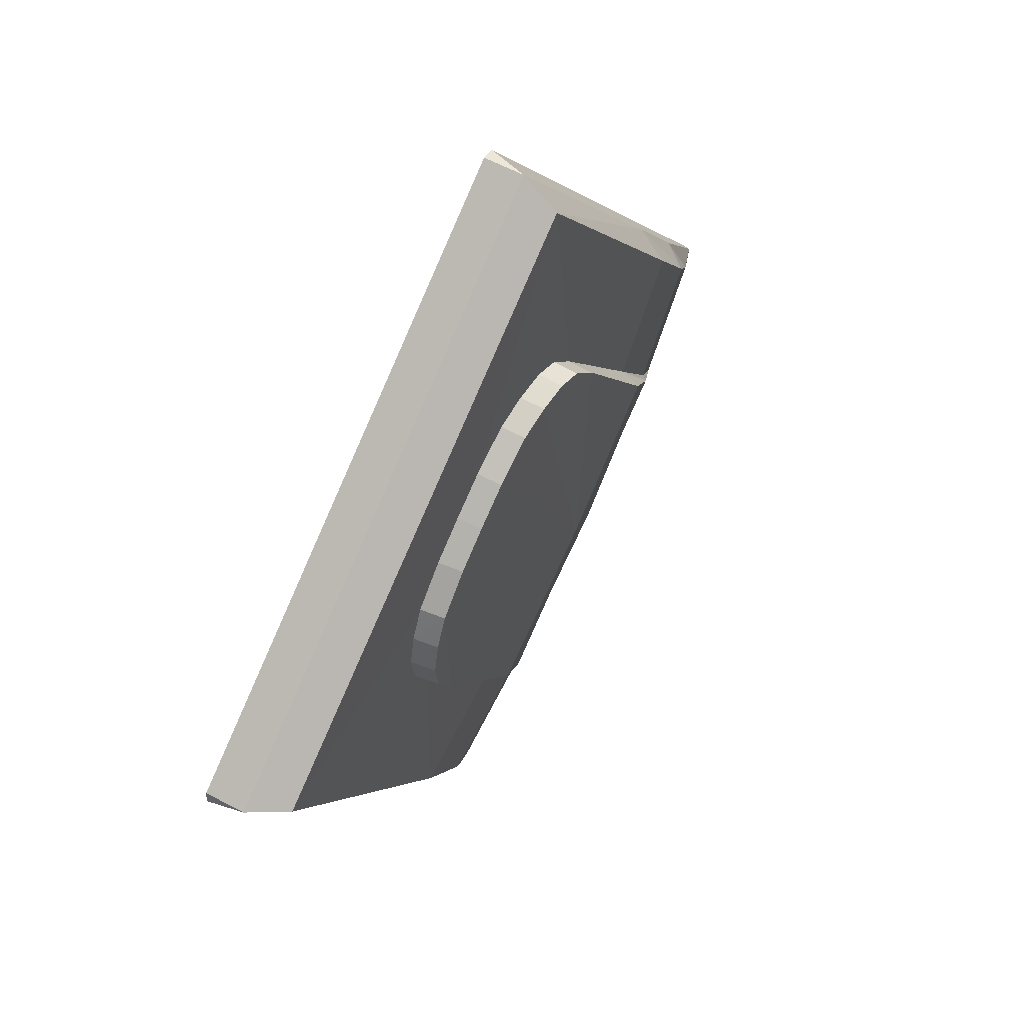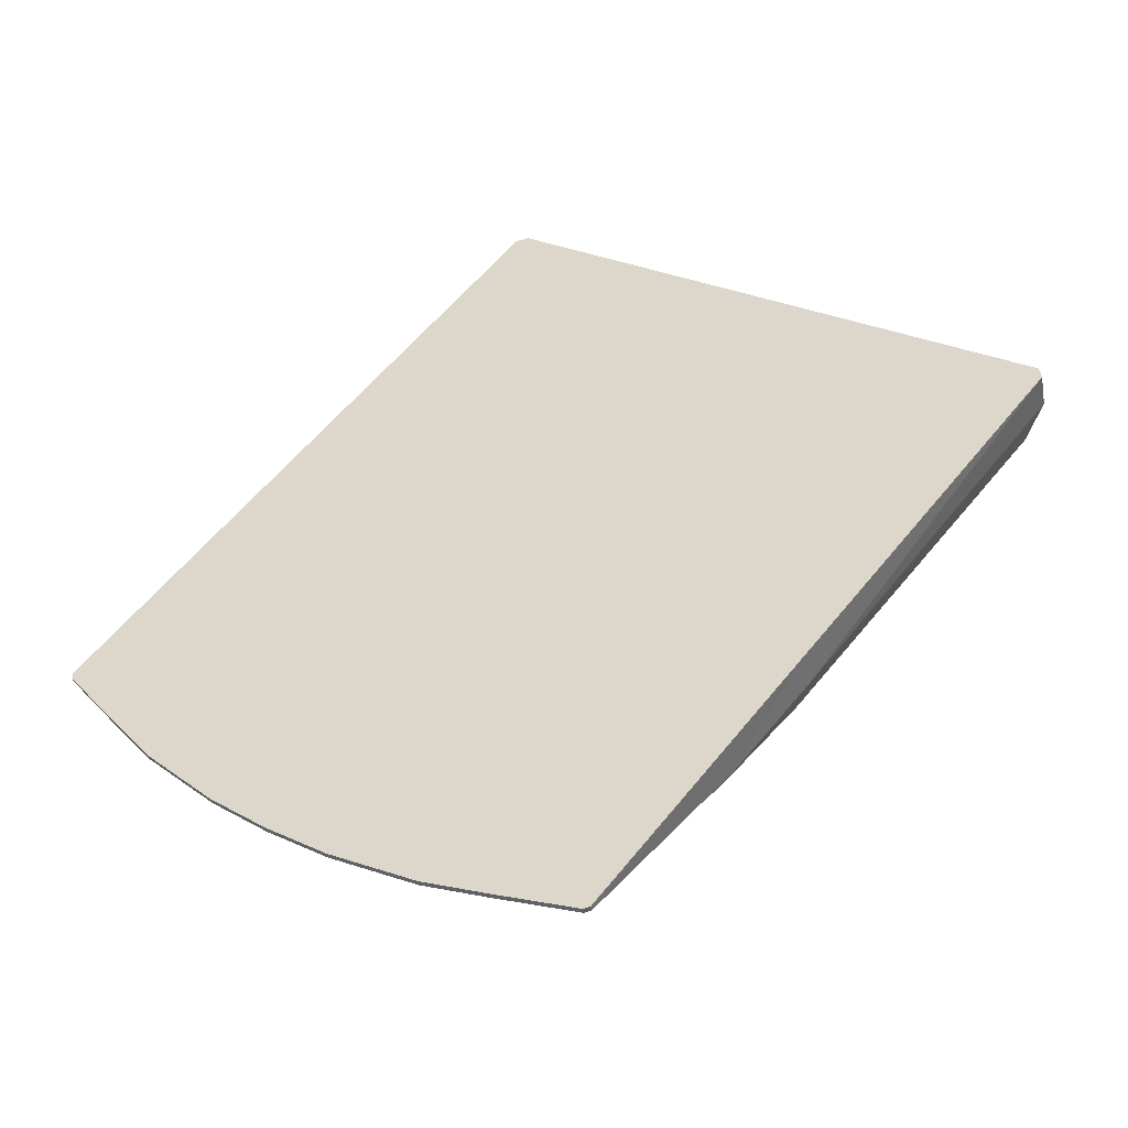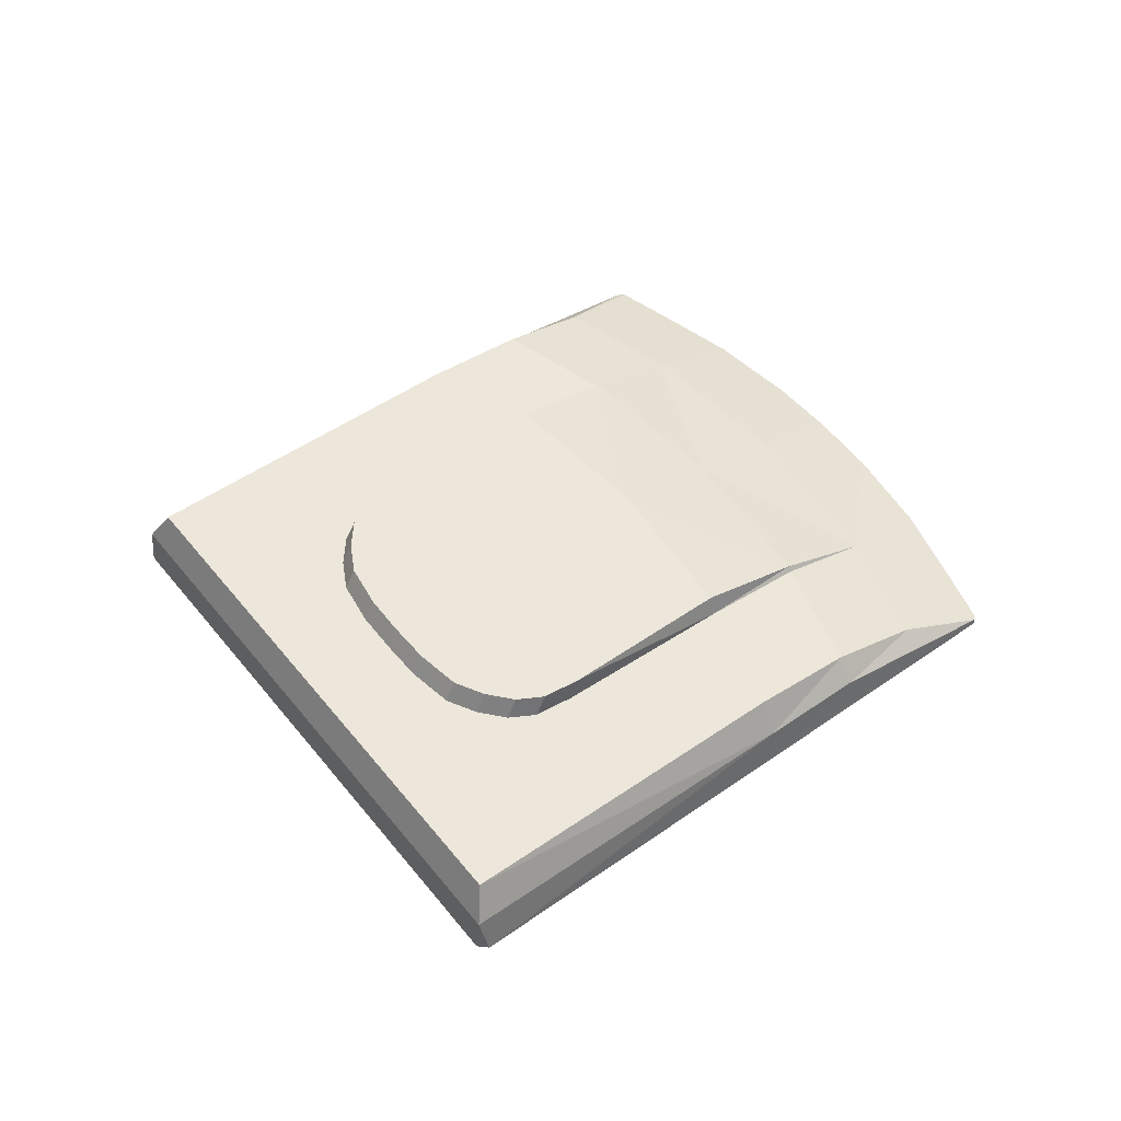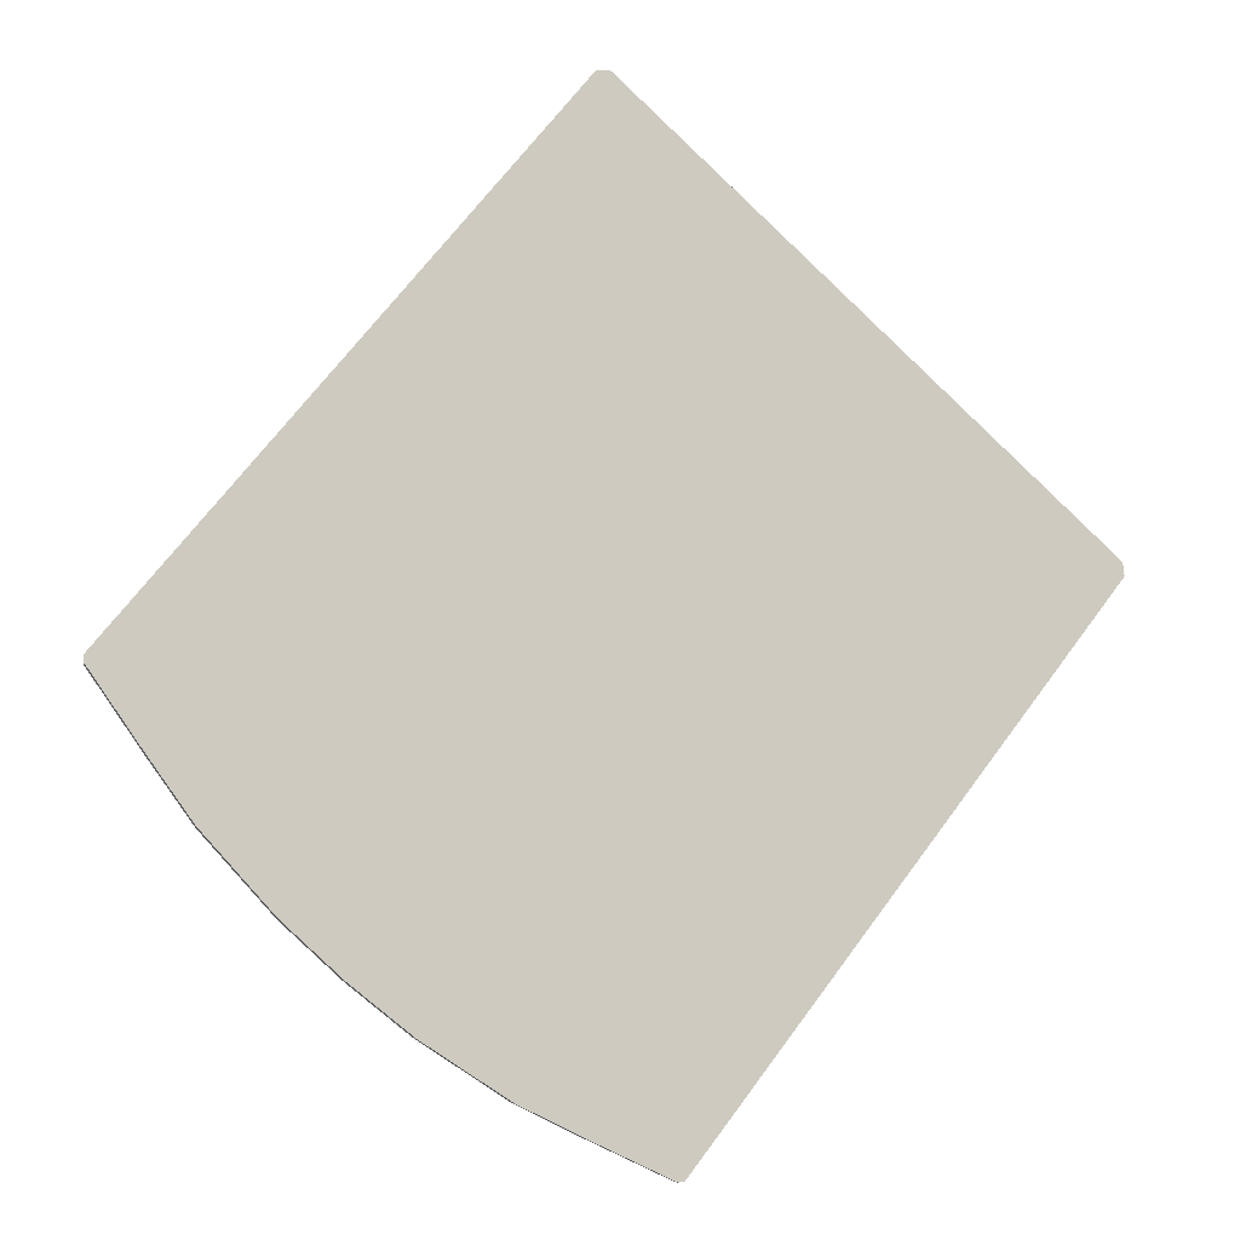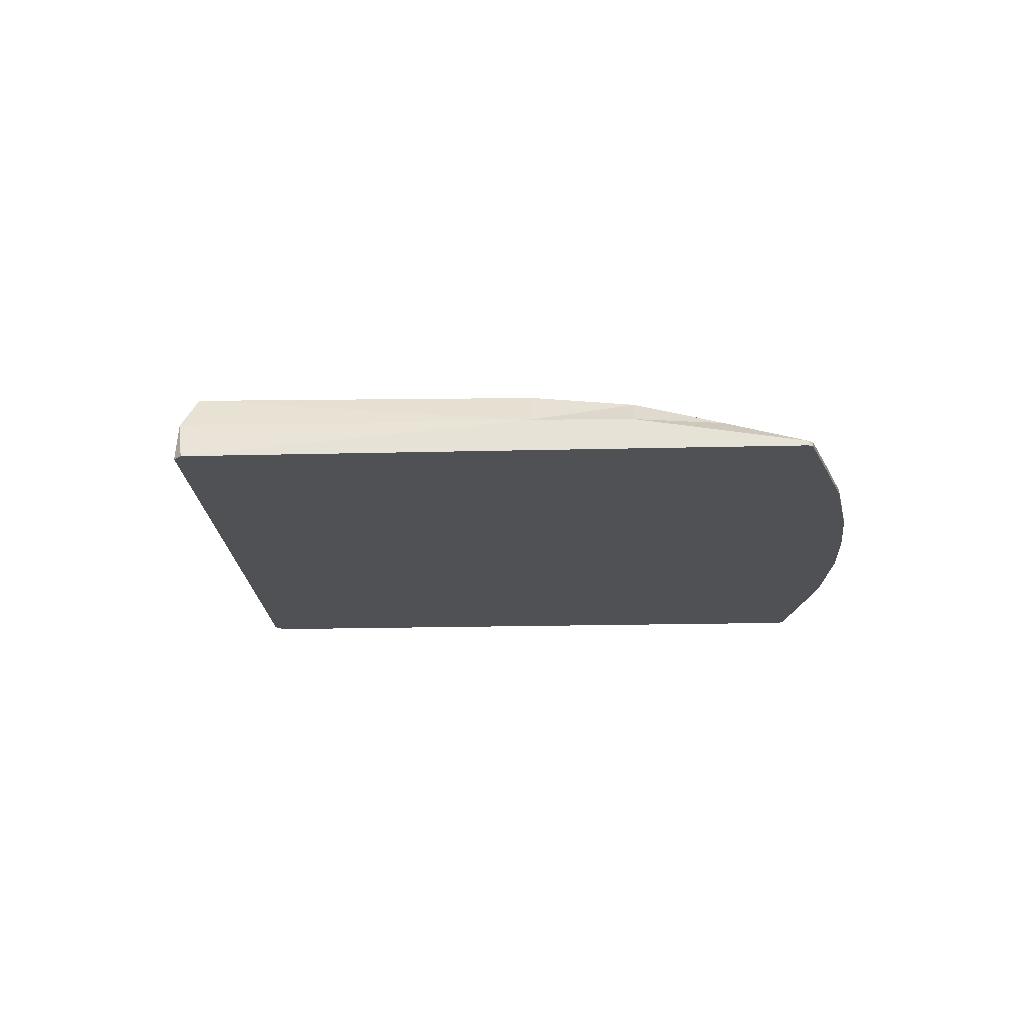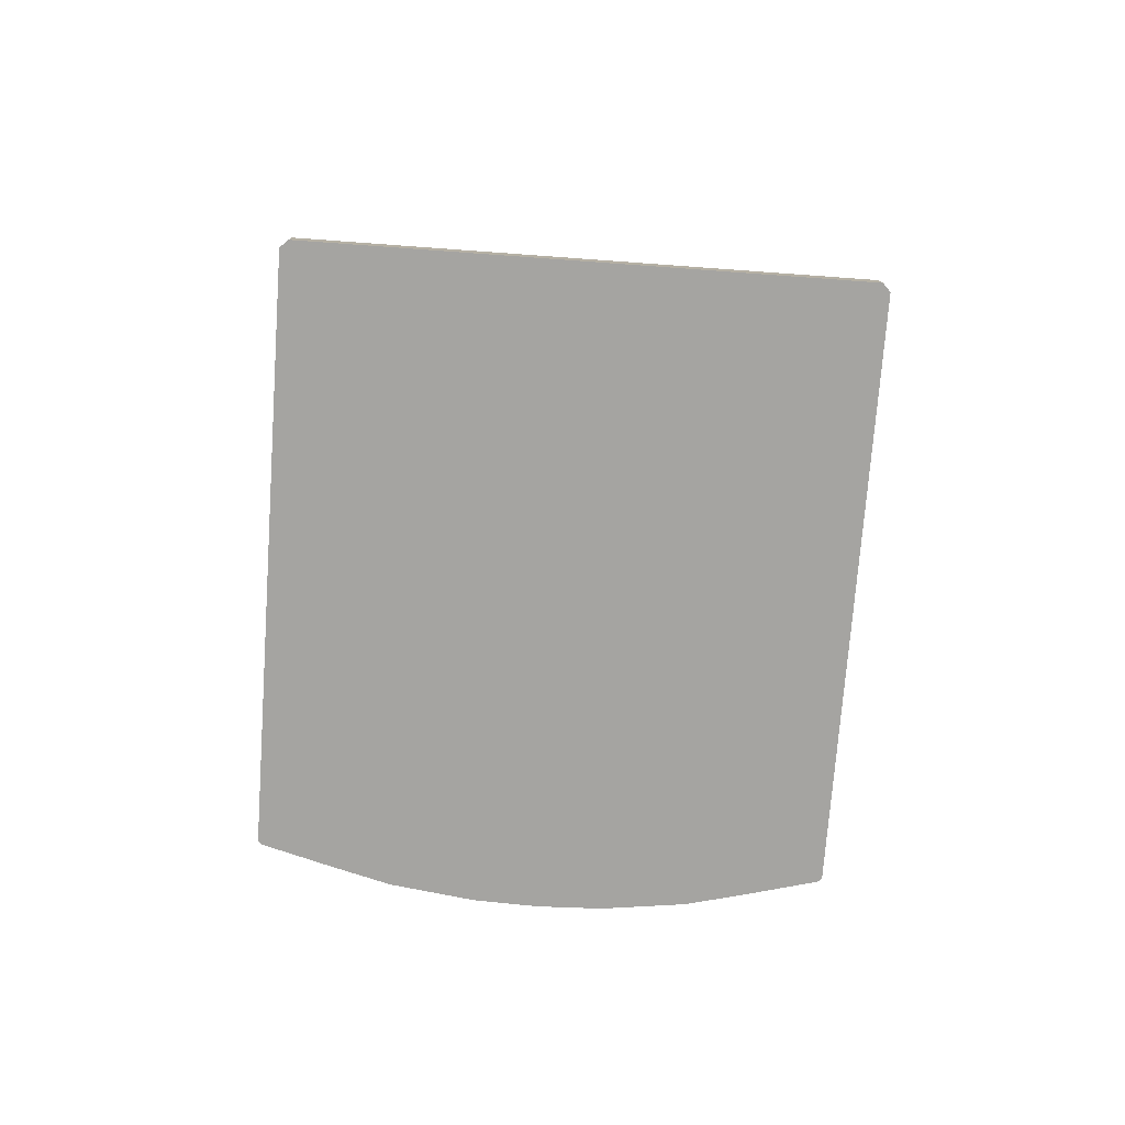
<metadata>
{"format":"obj","ext":"obj","renderer":"f3d","projection":"perspective","resolution":1024,"background":"white","views":[{"elev":53.7,"azim":121.4,"up":"+Z"},{"elev":-47.6,"azim":16.5,"up":"+Z"},{"elev":52.0,"azim":91.6,"up":"+Y"},{"elev":-9.1,"azim":-21.0,"up":"+Z"},{"elev":-20.1,"azim":133.0,"up":"+Y"},{"elev":-72.8,"azim":34.8,"up":"+Y"}]}
</metadata>
<code>
v -7.966 3.939 0.991
v -7.872 3.716 -0.08501
v -8.345 3.717 0.4129
v -5.232 4.249 3.423
v -5.478 4.248 3.469
v -5.88 4.266 4.895
v -6.176 4.398 3.103
v -5.964 4.401 3.314
v -5.761 4.402 3.393
v -7.875 3.677 -0.08189
v -8.349 3.678 0.4165
v -8.136 3.951 2.335
v -8.484 3.944 1.727
v -8.991 3.72 1.336
v -8.169 3.692 2.365
v -8.996 3.68 1.34
v -6.176 4.398 3.103
v -7.005 4.209 2.135
v -6.131 4.242 3.173
v -7.492 4.16 1.495
v -7.509 4.125 1.518
v -8.484 3.944 1.727
v -8.64 3.718 0.8086
v -8.989 3.72 1.29
v -7.642 3.968 2.949
v -5.88 4.266 4.895
v -7.531 4.211 2.856
v -8.029 4.128 2.246
v -5.232 4.249 3.423
v -4.976 4.405 3.18
v -5.279 4.405 3.355
v -8.029 4.128 2.246
v -7.005 4.209 2.135
v -7.509 4.125 1.518
v -8.645 3.679 0.8126
v -7.675 3.699 2.978
v -8.994 3.68 1.295
v -5.893 3.723 5.086
v -5.912 4.003 5.064
v -5.984 3.722 5.076
v -8.991 3.72 1.336
v -7.966 3.939 0.991
v -7.966 3.939 0.991
v -6.625 4.124 0.639
v -7.064 3.938 0.09629
v -5.919 4.245 3.384
v -6.131 4.242 3.173
v -5.964 4.401 3.314
v -5.919 4.245 3.384
v -5.761 4.402 3.393
v -5.715 4.247 3.462
v -5.524 4.404 3.4
v -5.478 4.248 3.469
v -5.524 4.404 3.4
v -5.279 4.405 3.355
v -4.976 4.405 3.18
v -5.715 4.247 3.462
v -4.674 4.25 3.05
v -4.93 4.25 3.249
v -7.064 3.938 0.09629
v -7.483 3.716 -0.4219
v -7.483 3.677 -0.4217
v -6.123 4.343 1.259
v -7.492 4.16 1.495
v -6.974 4.357 2.094
v -5.984 3.722 5.076
v -5.912 4.003 5.064
v -4.615 3.692 -0.5115
v -6.034 3.679 -1.3
v -5.489 3.68 -1.541
v -6.483 3.678 -1.094
v -7.531 4.211 2.856
v -7.483 3.677 -0.4217
v -7.875 3.677 -0.08189
v -7.069 3.677 -0.7339
v -8.349 3.678 0.4165
v -7.675 3.699 2.978
v -4.118 3.699 0.1004
v -7.073 3.716 -0.7313
v -6.001 3.939 -0.5989
v -6.487 3.717 -1.09
v -4.155 4.404 2.292
v -4.112 4.402 2.059
v -4.309 4.398 1.592
v -2.429 3.723 2.283
v -7.069 3.677 -0.7339
v -6.483 3.678 -1.094
v -4.651 3.951 -0.4852
v -5.45 3.72 -1.53
v -5.173 3.944 -0.9517
v -4.615 3.692 -0.5115
v -5.082 4.209 0.5796
v -4.309 4.398 1.592
v -4.25 4.242 1.651
v -5.607 4.16 -0.02994
v -5.129 4.357 0.6014
v -5.173 3.944 -0.9517
v -5.495 3.72 -1.538
v -6.039 3.718 -1.297
v -2.618 4.266 2.255
v -4.153 3.968 0.1261
v -4.267 4.211 0.2155
v -5.893 3.723 5.086
v -2.429 3.723 2.283
v -4.76 4.128 -0.3991
v -4.192 4.249 2.582
v -4.483 4.405 2.781
v -4.426 4.25 2.841
v -4.76 4.128 -0.3991
v -5.082 4.209 0.5796
v -4.267 4.211 0.2155
v -5.581 4.125 -0.04257
v -6.034 3.679 -1.3
v -4.118 3.699 0.1004
v -4.674 4.25 3.05
v -2.618 4.266 2.255
v -4.426 4.25 2.841
v -2.419 3.722 2.192
v -2.446 4.003 2.259
v -5.45 3.72 -1.53
v -5.489 3.68 -1.541
v -5.581 4.125 -0.04257
v -6.001 3.939 -0.5989
v -6.001 3.939 -0.5989
v -4.25 4.242 1.651
v -4.087 4.245 1.902
v -4.146 4.401 1.844
v -4.112 4.402 2.059
v -4.087 4.245 1.902
v -4.155 4.404 2.292
v -4.053 4.247 2.118
v -4.25 4.405 2.522
v -4.096 4.248 2.351
v -4.25 4.405 2.522
v -4.726 4.405 2.986
v -4.483 4.405 2.781
v -4.192 4.249 2.582
v -4.096 4.248 2.351
v -4.053 4.247 2.118
v -5.607 4.16 -0.02994
v -2.419 3.722 2.192
v -8.996 3.68 1.34
v -8.169 3.692 2.365
v -8.645 3.679 0.8126
v -8.996 3.68 1.34
v -8.994 3.68 1.295
v -5.445 3.68 -1.533
v -5.984 3.722 5.076
v -2.419 3.722 2.192
v -4.93 4.25 3.249
v -5.88 4.266 4.895
v -6.974 4.357 2.094
v -4.726 4.405 2.986
v -4.146 4.401 1.844
v -5.129 4.357 0.6014
v -5.445 3.68 -1.533
v -2.446 4.003 2.259
v -5.445 3.68 -1.533
v -2.618 4.266 2.255
g top_main_low
f 1 2 3
f 4 5 6
f 7 8 9
f 3 10 11
f 12 13 14
f 15 14 16
f 17 18 19
f 18 20 21
f 22 23 24
f 25 26 27
f 25 28 12
f 29 30 31
f 23 1 3
f 32 33 34
f 22 34 1
f 23 11 35
f 36 12 15
f 24 35 37
f 38 39 40
f 22 24 41
f 13 12 28
f 20 42 21
f 43 44 45
f 6 46 47
f 19 48 17
f 49 50 48
f 51 52 50
f 53 31 52
f 54 55 56
f 57 46 6
f 5 57 6
f 58 30 59
f 2 60 61
f 2 62 10
f 63 64 65
f 25 66 67
f 68 69 70
f 68 71 69
f 72 47 33
f 73 68 74
f 68 75 71
f 68 76 74
f 77 68 78
f 79 80 81
f 82 83 84
f 85 39 38
f 86 81 87
f 88 89 90
f 91 89 88
f 92 93 94
f 92 95 96
f 97 98 99
f 100 101 102
f 103 78 104
f 101 105 102
f 106 107 108
f 99 80 97
f 109 110 111
f 97 112 109
f 87 99 113
f 114 88 101
f 115 116 117
f 98 113 99
f 118 119 85
f 120 121 98
f 97 120 98
f 90 105 88
f 95 122 123
f 44 124 45
f 116 125 126
f 127 94 93
f 128 129 127
f 130 131 128
f 132 133 130
f 134 135 136
f 137 116 138
f 139 116 126
f 138 116 139
f 107 58 108
f 79 61 60
f 62 79 86
f 63 140 44
f 101 141 114
f 41 37 142
f 143 144 68
f 111 125 116
f 68 73 75
f 143 145 146
f 147 68 70
f 117 116 137
f 103 148 77
f 68 144 76
f 149 104 78
f 150 4 6
f 115 6 116
f 119 151 39
f 1 60 2
f 9 54 7
f 54 63 7
f 63 65 7
f 3 2 10
f 15 12 14
f 17 152 18
f 18 152 20
f 25 67 26
f 25 27 28
f 29 59 30
f 23 22 1
f 32 72 33
f 22 32 34
f 23 3 11
f 36 25 12
f 24 23 35
f 43 64 44
f 19 49 48
f 49 51 50
f 51 53 52
f 53 29 31
f 56 135 63
f 63 54 56
f 58 153 30
f 2 61 62
f 63 44 64
f 25 36 66
f 72 6 47
f 77 143 68
f 79 60 80
f 154 84 83
f 84 155 63
f 63 134 84
f 84 134 82
f 85 119 39
f 86 79 81
f 91 156 89
f 92 96 93
f 92 122 95
f 100 157 101
f 103 77 78
f 101 88 105
f 106 132 107
f 99 81 80
f 109 112 110
f 97 80 112
f 87 81 99
f 114 91 88
f 98 121 113
f 120 158 121
f 44 140 124
f 127 129 94
f 128 131 129
f 130 133 131
f 132 106 133
f 134 63 135
f 107 153 58
f 62 61 79
f 63 155 140
f 101 157 141
f 41 24 37
f 143 146 144
f 111 110 125
f 115 150 6
f 119 159 151

</code>
